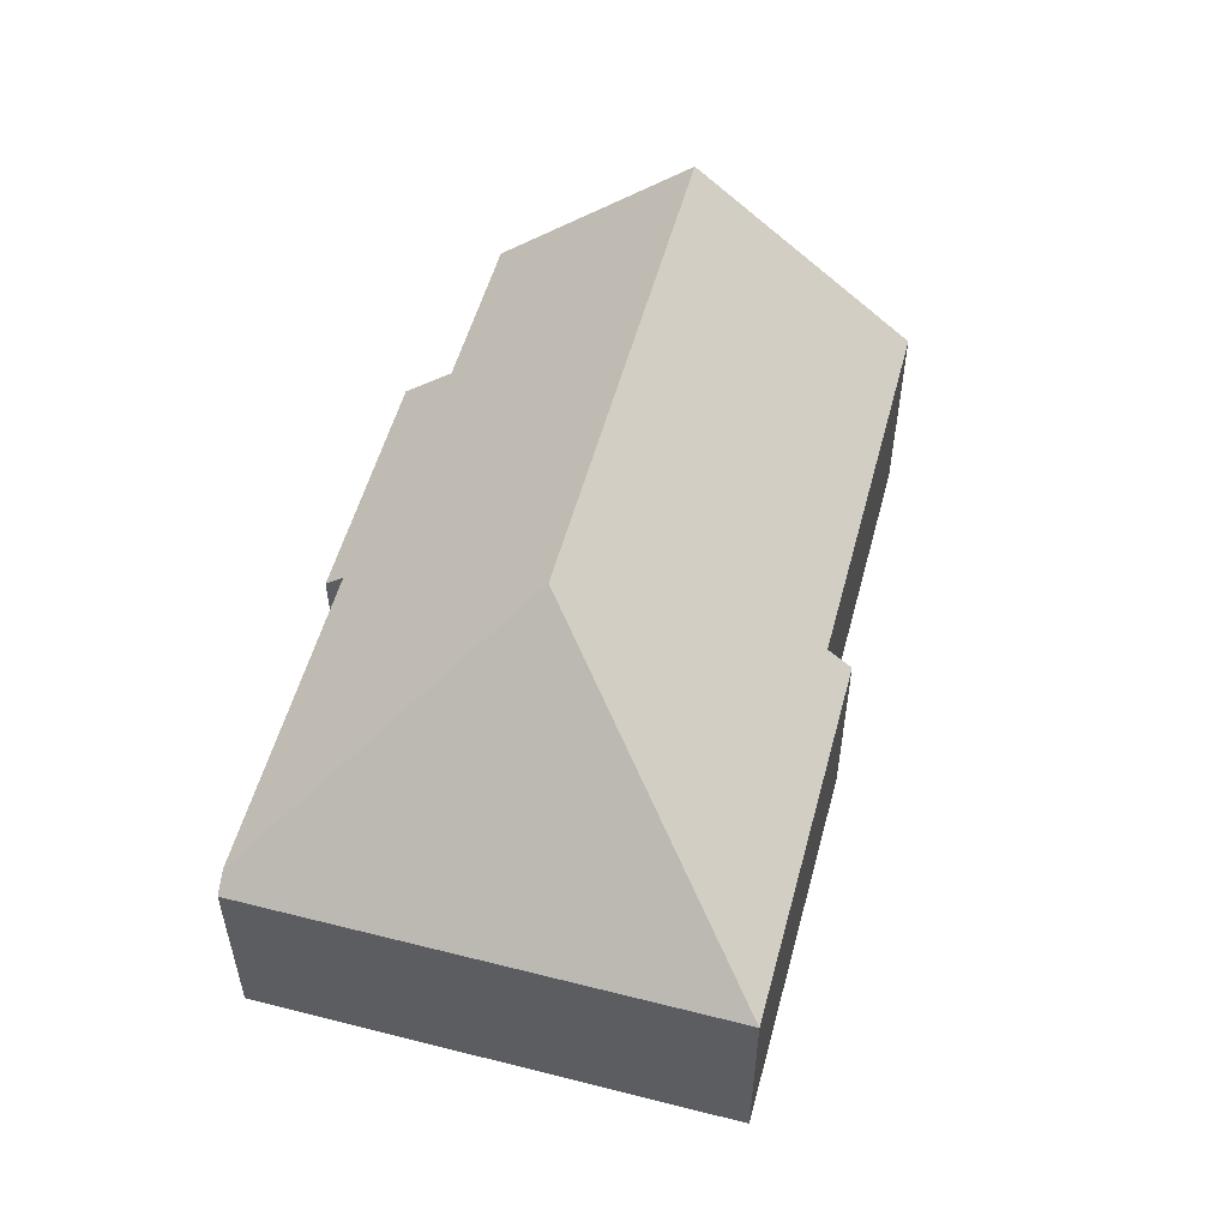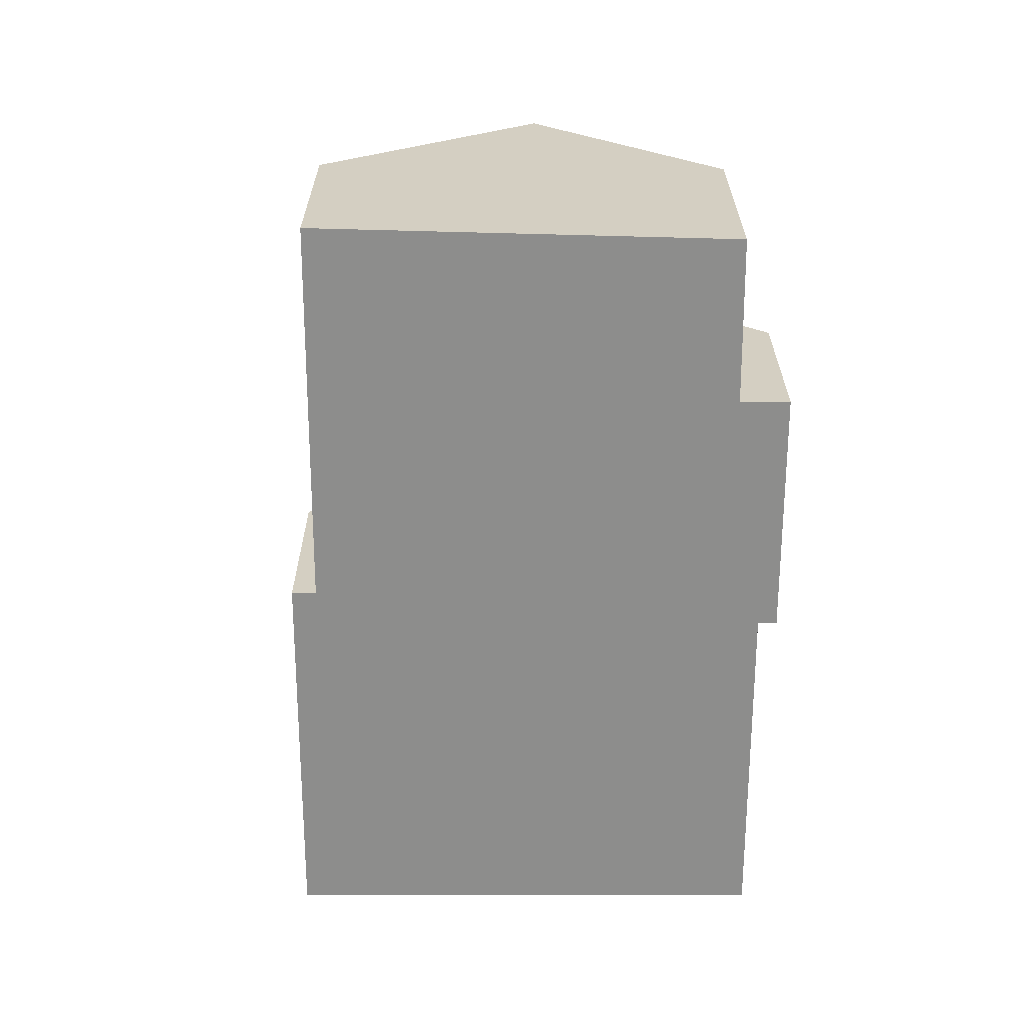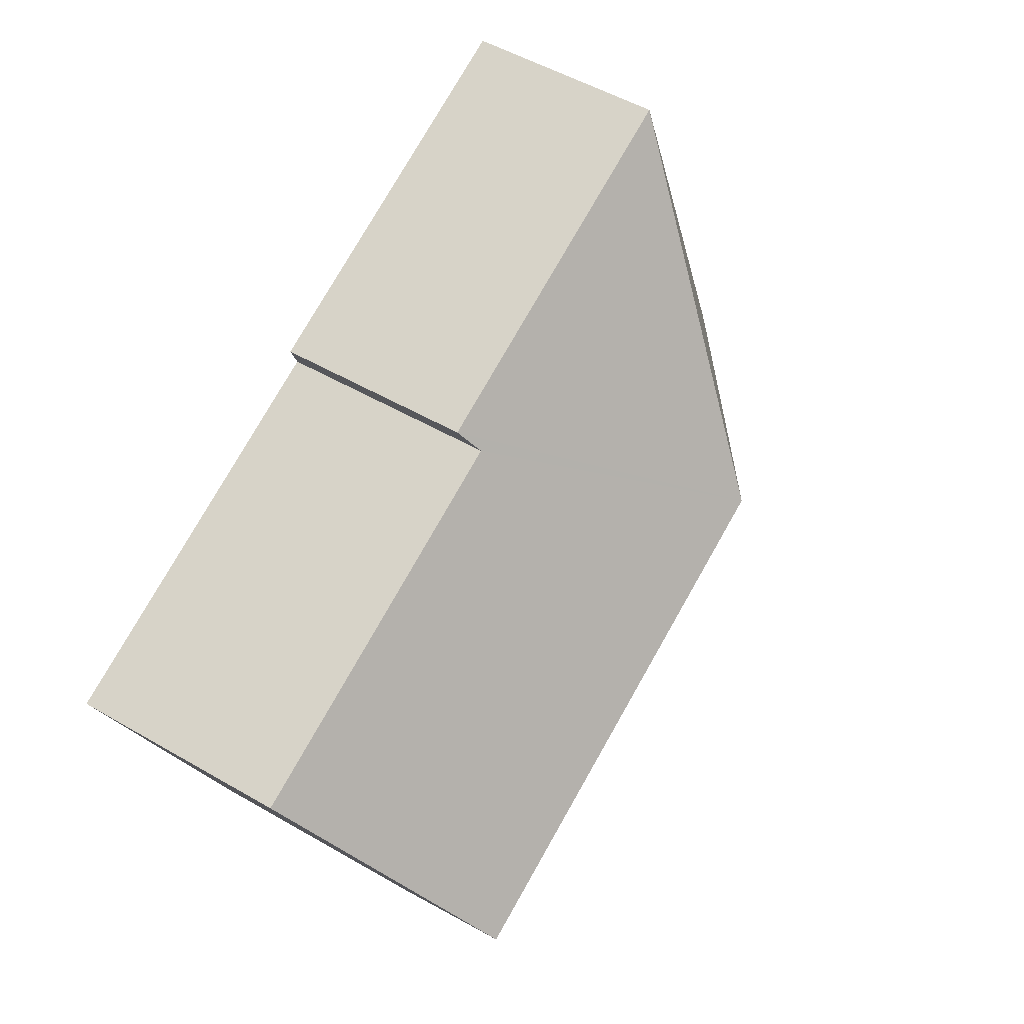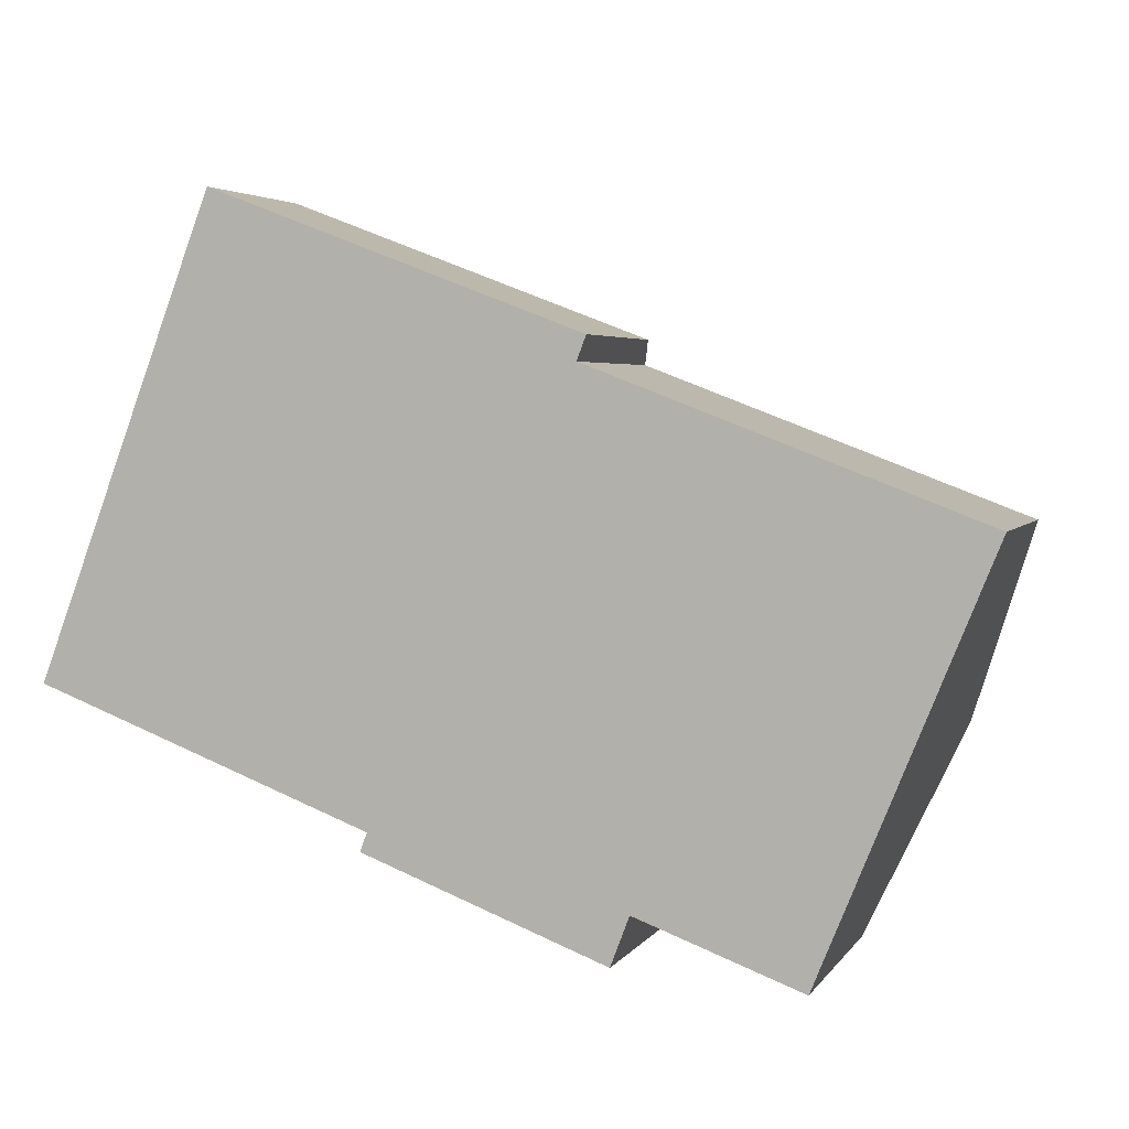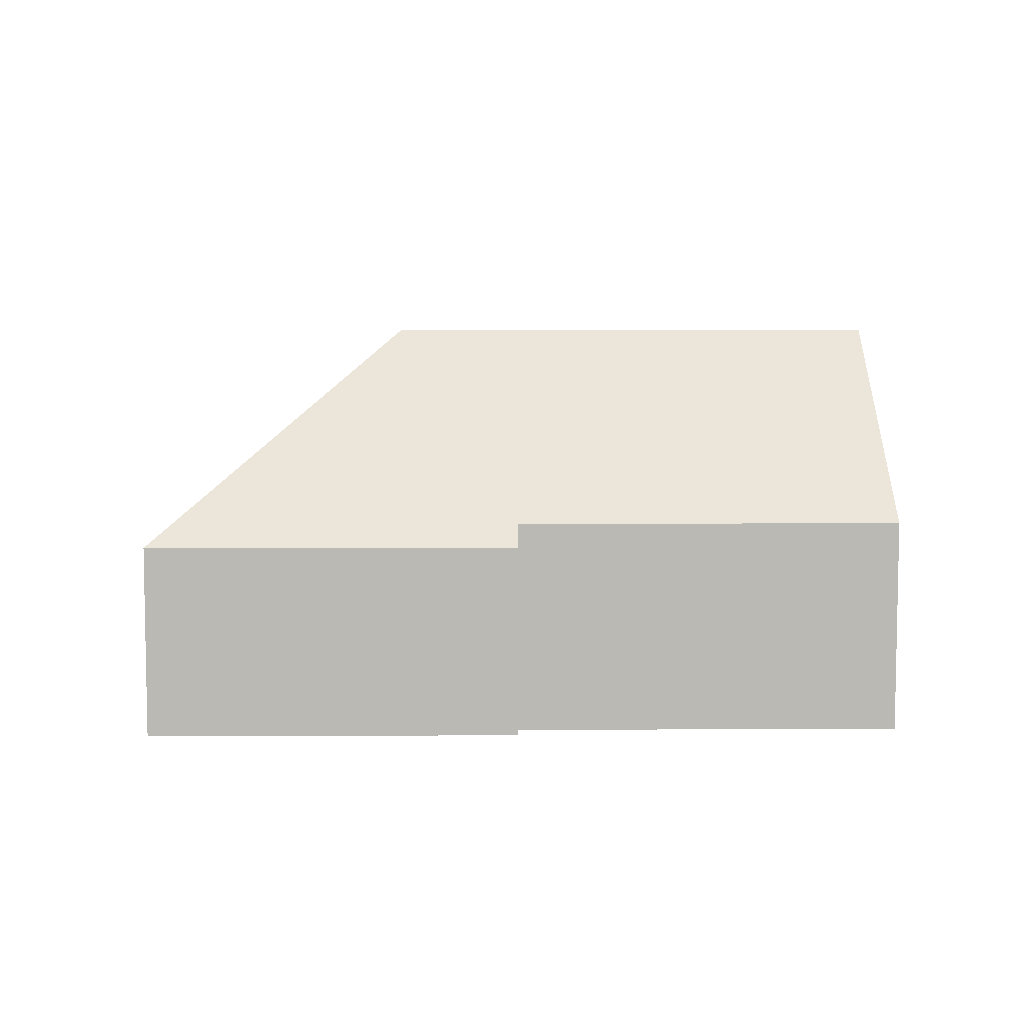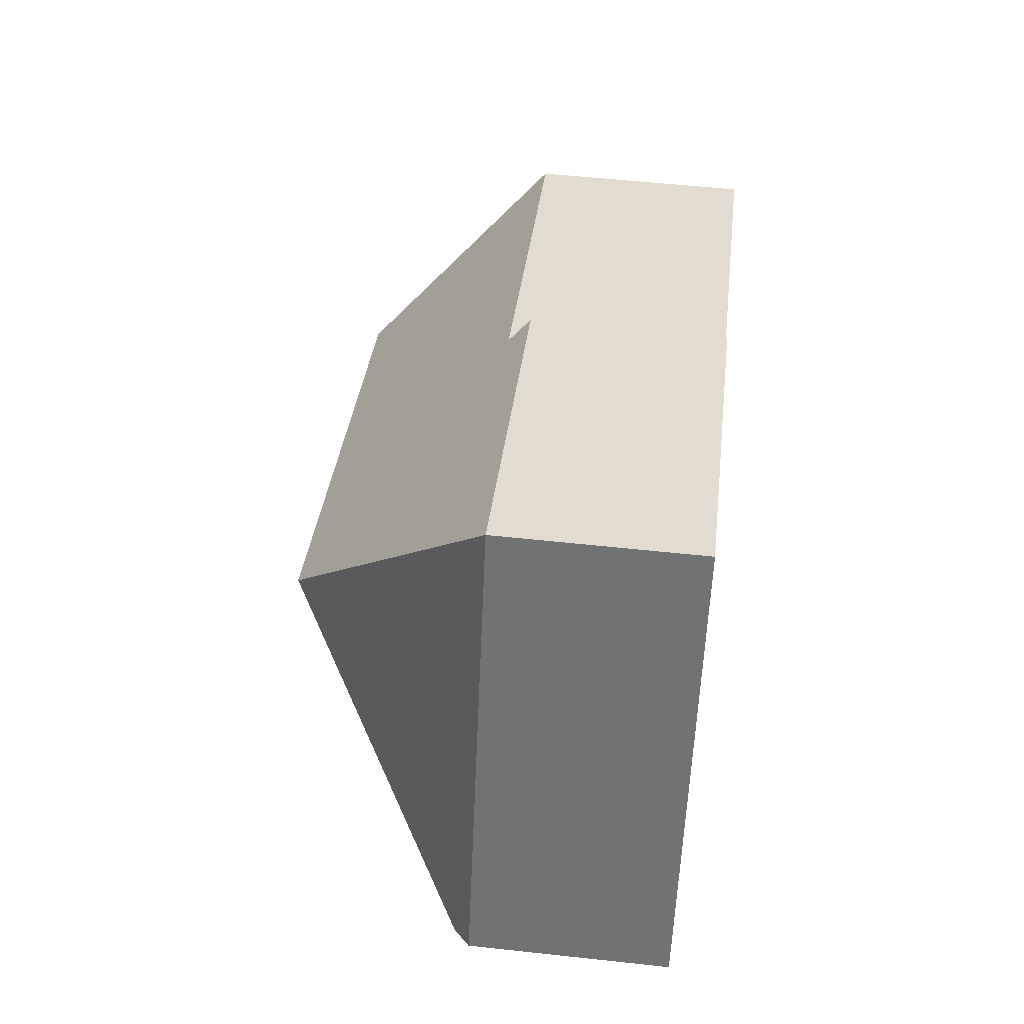
<metadata>
{"format":"obj","ext":"obj","renderer":"f3d","projection":"perspective","resolution":1024,"background":"white","views":[{"elev":54.4,"azim":-54.2,"up":"+Y"},{"elev":-64.5,"azim":110.7,"up":"+Y"},{"elev":52.5,"azim":121.9,"up":"+Z"},{"elev":3.8,"azim":17.7,"up":"+Z"},{"elev":6.9,"azim":20.2,"up":"+Y"},{"elev":54.6,"azim":-83.4,"up":"+Z"}]}
</metadata>
<code>
v  11.24 4.154 6.79
v  6.783 8.683 2.738
v  3.663 4.154 9.663
v  11.05 4.599 6.296
v  18.88 4.608 3.308
v  17.05 8.683 -1.169
v  6.736 4.155 -2.991
v  12.08 5.066 -3.87
v  11.7 4.16 -4.874
v  15.44 5.093 -5.112
v  6.881 4.5 -2.608
v  0.375 4.492 -0.142
v  0 4.154 2.544e-16
v  0 0 0
v  3.663 -5.917e-16 9.663
v  6.881 1.597e-16 -2.608
v  6.736 1.831e-16 -2.991
v  11.24 -4.158e-16 6.79
v  18.88 -2.026e-16 3.308
v  11.05 -3.855e-16 6.296
v  17.05 7.158e-17 -1.169
v  15.44 3.13e-16 -5.112
v  12.08 2.37e-16 -3.87
v  11.7 2.984e-16 -4.874
v  0.375 8.695e-18 -0.142
g defaultobject
f 1 2 3
f 2 1 4
f 2 4 5
f 2 5 6
f 7 8 9
f 8 6 10
f 6 8 7
f 6 7 11
f 6 11 12
f 6 12 2
f 3 12 13
f 12 3 2
f 14 3 13
f 3 14 15
f 7 16 11
f 16 7 17
f 15 1 3
f 1 15 18
f 4 19 5
f 19 4 20
f 1 20 4
f 20 1 18
f 19 6 5
f 6 19 10
f 10 19 21
f 10 21 22
f 23 9 8
f 9 23 24
f 22 8 10
f 8 22 23
f 24 7 9
f 7 24 17
f 16 12 11
f 12 16 25
f 12 25 13
f 13 25 14
f 20 21 19
f 21 20 22
f 15 20 18
f 20 15 22
f 22 15 23
f 23 15 24
f 24 15 16
f 16 15 25
f 25 15 14
f 17 24 16

</code>
